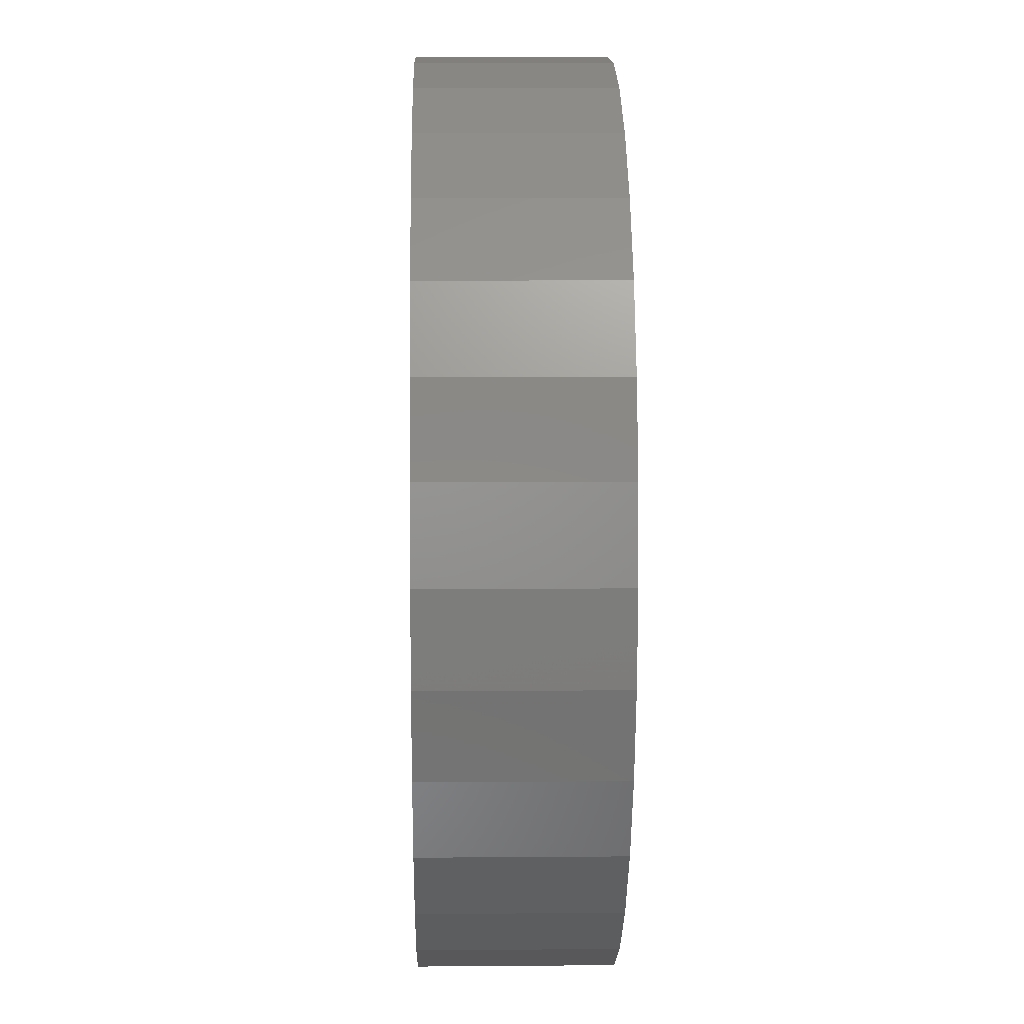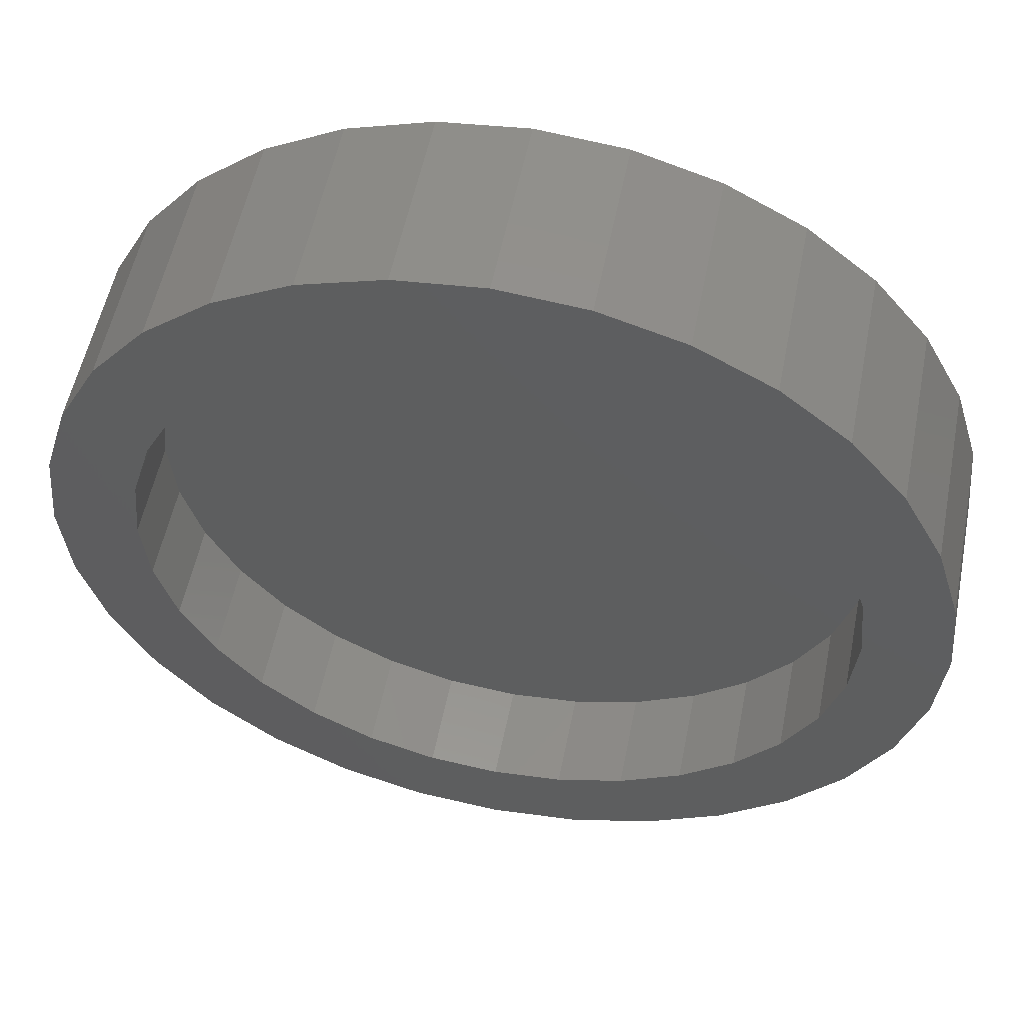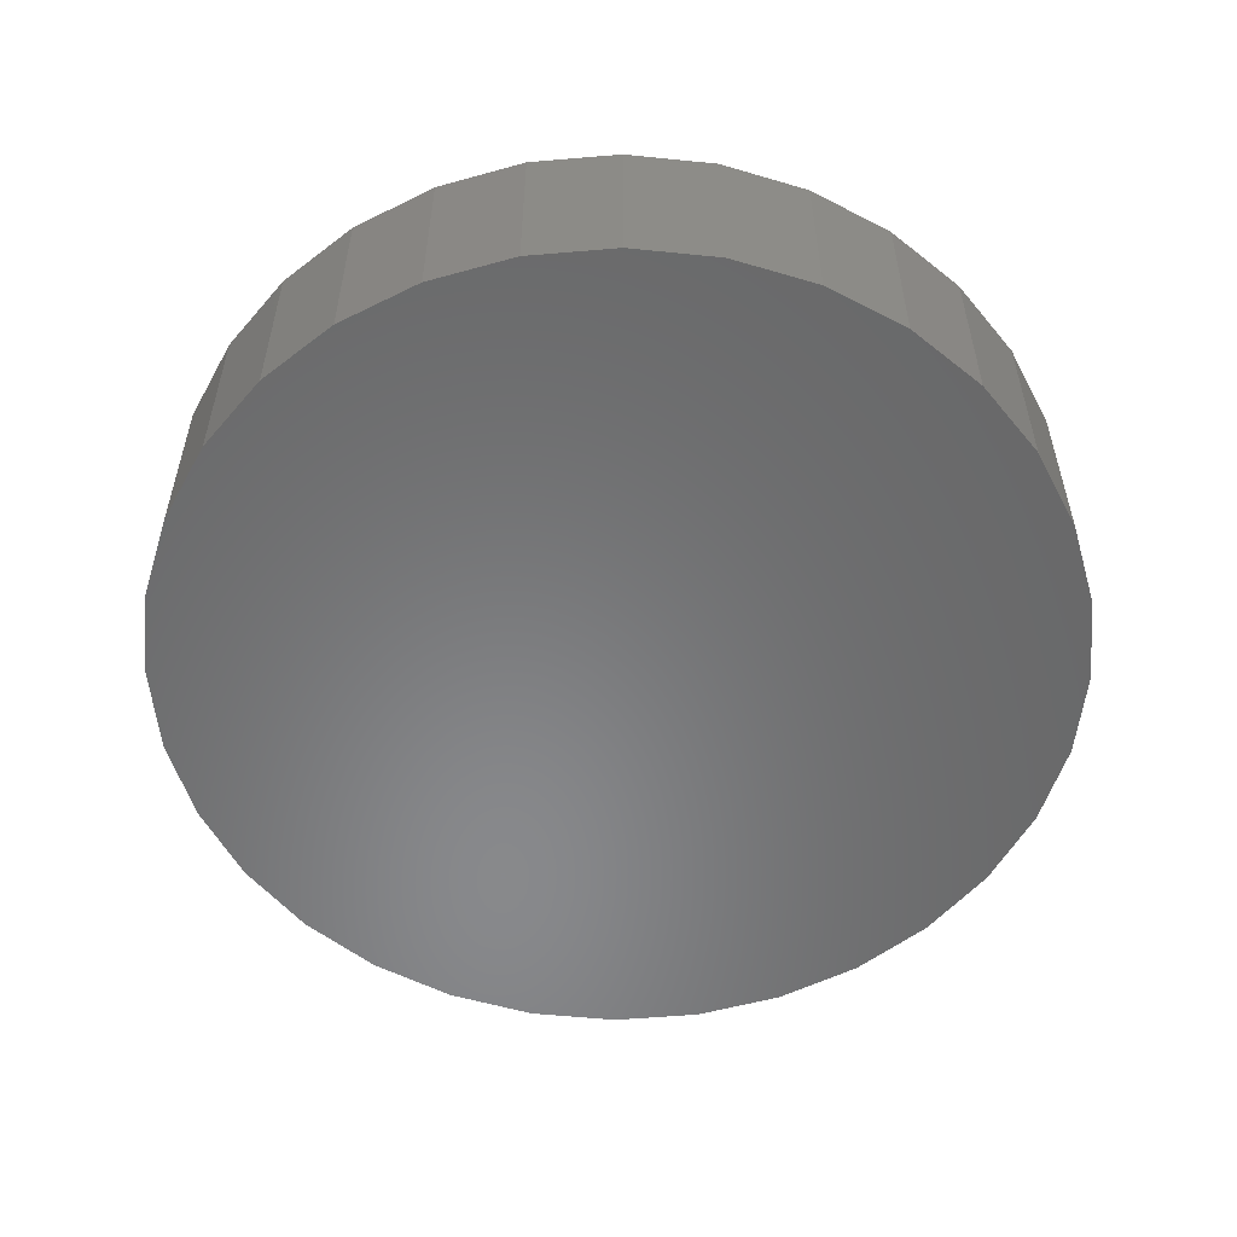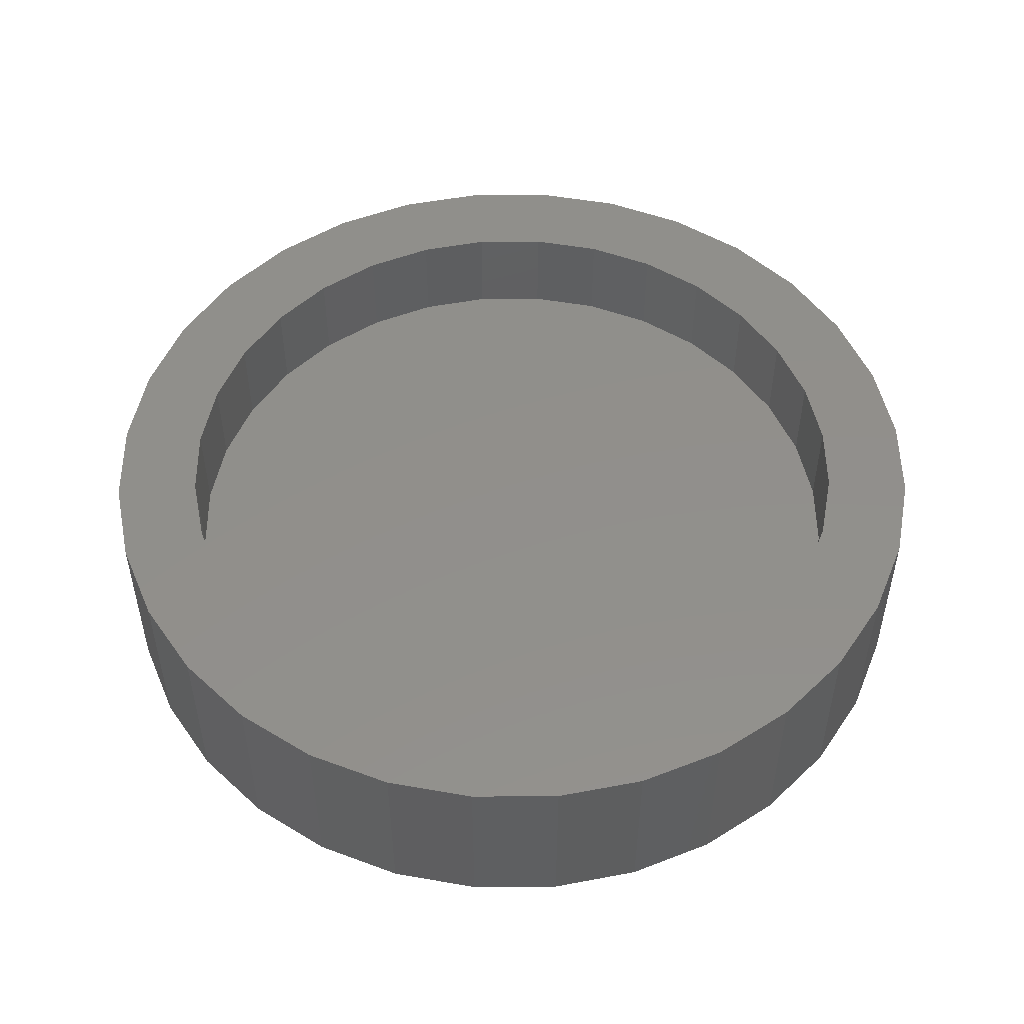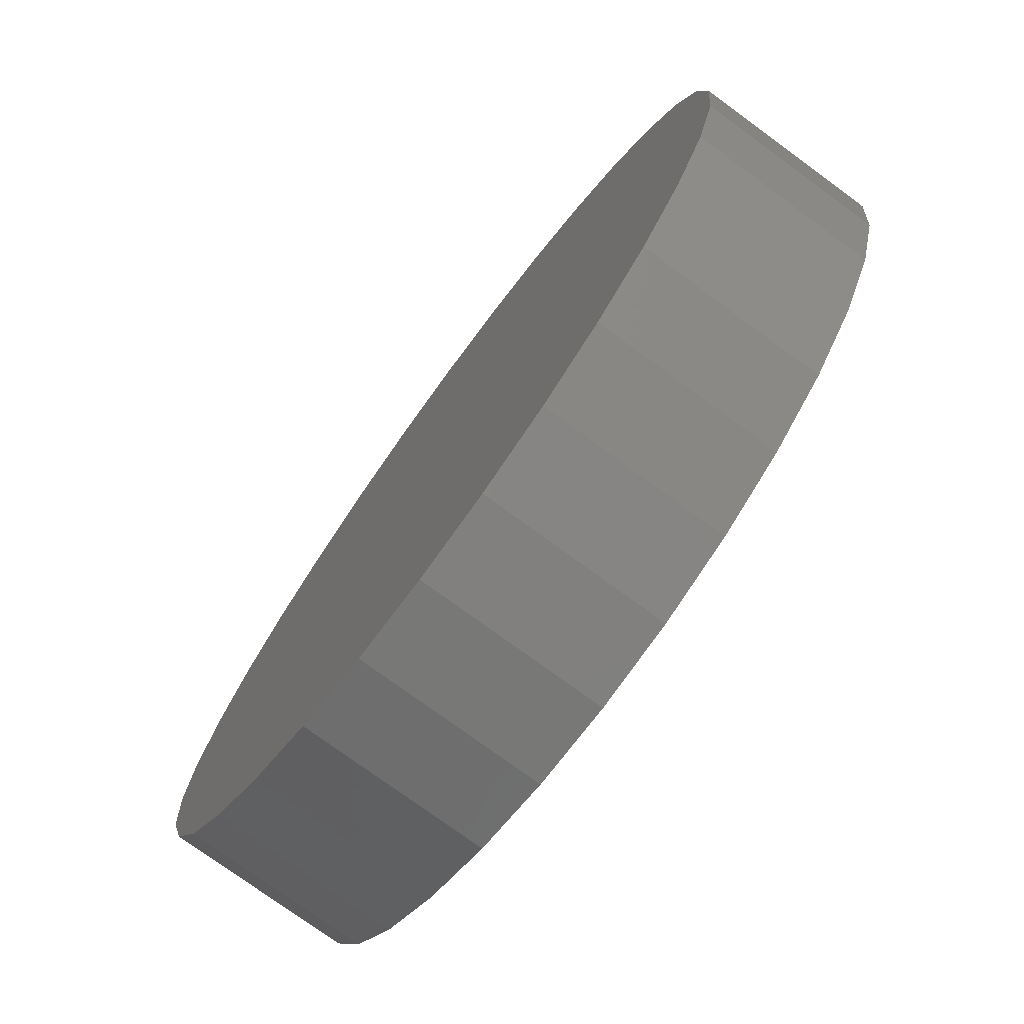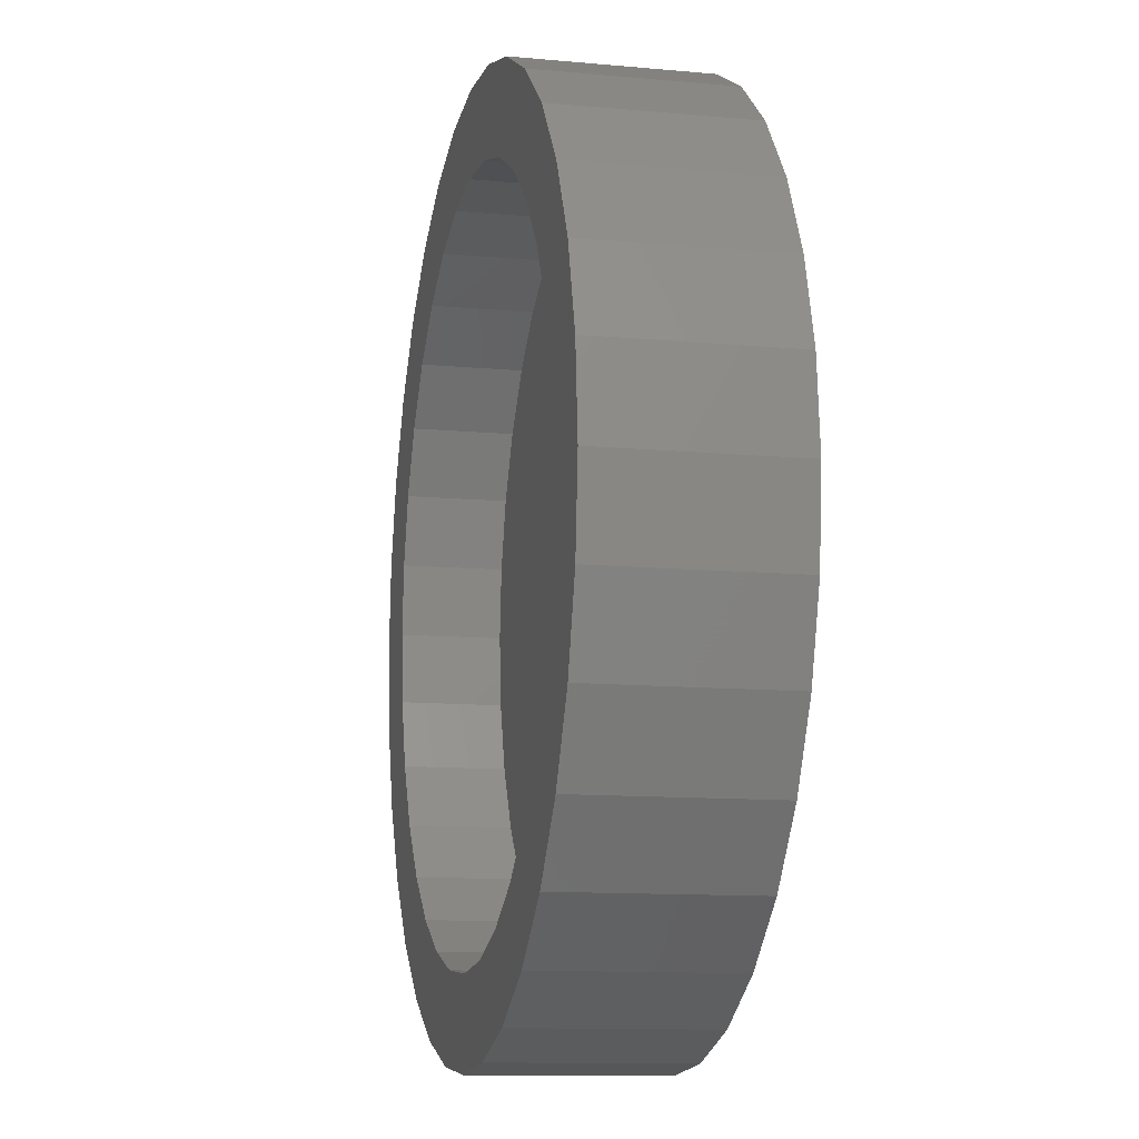
<metadata>
{"format":"stl","ext":"stl","renderer":"f3d","projection":"perspective","resolution":1024,"background":"white","views":[{"elev":8.1,"azim":-91.3,"up":"+Y"},{"elev":54.4,"azim":11.2,"up":"+Y"},{"elev":-55.1,"azim":134.5,"up":"+Z"},{"elev":51.1,"azim":-152.3,"up":"+Z"},{"elev":-75.9,"azim":-126.2,"up":"+Y"},{"elev":-11.5,"azim":77.4,"up":"+Y"}]}
</metadata>
<code>
# stl→obj: 128 verts, 252 faces
v -0.3729 -0.5739 0.2344
v 0.01053 -0.5574 0.2344
v -0.09822 -0.5467 0.2344
v 0.394 -0.5739 0.2344
v 0.1193 -0.5467 0.2344
v 0.01053 0.5574 0.2344
v 0.1193 0.5467 0.2344
v 0.394 0.5739 0.2344
v 0.2747 0.6377 0.2344
v 0.1452 0.677 0.2344
v 0.01053 0.6902 0.2344
v -0.1241 0.677 0.2344
v -0.2536 0.6377 0.2344
v -0.3729 0.5739 0.2344
v -0.09822 0.5467 0.2344
v 0.01053 -0.6902 0.2344
v 0.1452 -0.677 0.2344
v 0.2747 -0.6377 0.2344
v -0.2536 -0.6377 0.2344
v -0.1241 -0.677 0.2344
v -0.2028 0.515 0.2344
v -0.4775 0.4881 0.2344
v -0.2991 0.4635 0.2344
v -0.3836 0.3941 0.2344
v -0.5634 0.3835 0.2344
v -0.4529 0.3097 0.2344
v -0.6271 0.2641 0.2344
v -0.5044 0.2133 0.2344
v -0.6664 0.1347 0.2344
v -0.5362 0.1087 0.2344
v -0.5469 -1.793e-16 0.2344
v -0.6797 8.452e-17 0.2344
v -0.5362 -0.1087 0.2344
v -0.6664 -0.1347 0.2344
v -0.5044 -0.2133 0.2344
v -0.6271 -0.2641 0.2344
v -0.4529 -0.3097 0.2344
v -0.3836 -0.3941 0.2344
v -0.5634 -0.3835 0.2344
v -0.2991 -0.4635 0.2344
v -0.4775 -0.4881 0.2344
v -0.2028 -0.515 0.2344
v 0.4986 0.4881 0.2344
v 0.2238 0.515 0.2344
v 0.3202 0.4635 0.2344
v 0.5844 0.3835 0.2344
v 0.4047 0.3941 0.2344
v 0.6482 0.2641 0.2344
v 0.474 0.3097 0.2344
v 0.6875 0.1347 0.2344
v 0.5255 0.2133 0.2344
v 0.5572 0.1087 0.2344
v 0.7007 0 0.2344
v 0.5679 0 0.2344
v 0.6875 -0.1347 0.2344
v 0.5572 -0.1087 0.2344
v 0.6482 -0.2641 0.2344
v 0.5255 -0.2133 0.2344
v 0.474 -0.3097 0.2344
v 0.5844 -0.3835 0.2344
v 0.4047 -0.3941 0.2344
v 0.4986 -0.4881 0.2344
v 0.3202 -0.4635 0.2344
v 0.2238 -0.515 0.2344
v 0.01053 -0.5574 0.07812
v 0.1193 -0.5467 0.07812
v 0.2238 -0.515 0.07812
v 0.3202 -0.4635 0.07812
v 0.4047 -0.3941 0.07812
v 0.474 -0.3097 0.07812
v 0.5255 -0.2133 0.07812
v 0.5572 -0.1087 0.07812
v 0.5679 -1.365e-16 0.07812
v -0.09822 -0.5467 0.07812
v -0.2028 -0.515 0.07812
v -0.2991 -0.4635 0.07812
v -0.3836 -0.3941 0.07812
v -0.4529 -0.3097 0.07812
v -0.5044 -0.2133 0.07812
v -0.5362 -0.1087 0.07812
v -0.5469 -1.793e-16 0.07812
v 0.01053 0.5574 0.07812
v -0.09822 0.5467 0.07812
v -0.2028 0.515 0.07812
v -0.2991 0.4635 0.07812
v -0.3836 0.3941 0.07812
v -0.4529 0.3097 0.07812
v -0.5044 0.2133 0.07812
v -0.5362 0.1087 0.07812
v 0.1193 0.5467 0.07812
v 0.2238 0.515 0.07812
v 0.3202 0.4635 0.07812
v 0.4047 0.3941 0.07812
v 0.474 0.3097 0.07812
v 0.5255 0.2133 0.07812
v 0.5572 0.1087 0.07812
v 0.7007 -1.69e-16 -0.05469
v 0.6875 -0.1347 -0.05469
v 0.6482 -0.2641 -0.05469
v 0.5844 -0.3835 -0.05469
v 0.4986 -0.4881 -0.05469
v 0.394 -0.5739 -0.05469
v 0.2747 -0.6377 -0.05469
v 0.1452 -0.677 -0.05469
v 0.01053 -0.6902 -0.05469
v -0.1241 -0.677 -0.05469
v -0.2536 -0.6377 -0.05469
v -0.3729 -0.5739 -0.05469
v -0.4775 -0.4881 -0.05469
v -0.5634 -0.3835 -0.05469
v -0.6271 -0.2641 -0.05469
v -0.6664 -0.1347 -0.05469
v -0.6797 -2.22e-16 -0.05469
v -0.6664 0.1347 -0.05469
v -0.6271 0.2641 -0.05469
v -0.5634 0.3835 -0.05469
v -0.4775 0.4881 -0.05469
v -0.3729 0.5739 -0.05469
v -0.2536 0.6377 -0.05469
v -0.1241 0.677 -0.05469
v 0.01053 0.6902 -0.05469
v 0.1452 0.677 -0.05469
v 0.2747 0.6377 -0.05469
v 0.394 0.5739 -0.05469
v 0.4986 0.4881 -0.05469
v 0.5844 0.3835 -0.05469
v 0.6482 0.2641 -0.05469
v 0.6875 0.1347 -0.05469
f 1 2 3
f 4 5 2
f 6 7 8
f 6 8 9
f 6 9 10
f 6 10 11
f 6 11 12
f 6 12 13
f 6 13 14
f 6 14 15
f 16 17 18
f 16 18 4
f 16 4 2
f 16 2 1
f 16 1 19
f 16 19 20
f 15 14 21
f 21 14 22
f 21 22 23
f 23 22 24
f 24 22 25
f 24 25 26
f 26 25 27
f 26 27 28
f 28 27 29
f 28 29 30
f 30 29 31
f 31 29 32
f 31 32 33
f 33 32 34
f 33 34 35
f 35 34 36
f 35 36 37
f 37 36 38
f 38 36 39
f 38 39 40
f 40 39 41
f 40 41 42
f 42 41 1
f 42 1 3
f 8 7 43
f 43 7 44
f 43 44 45
f 43 45 46
f 46 45 47
f 46 47 48
f 48 47 49
f 48 49 50
f 50 49 51
f 50 51 52
f 50 52 53
f 53 52 54
f 53 54 55
f 55 54 56
f 55 56 57
f 57 56 58
f 57 58 59
f 57 59 60
f 60 59 61
f 60 61 62
f 62 61 63
f 62 63 4
f 4 63 64
f 4 64 5
f 65 5 66
f 66 5 64
f 66 64 67
f 67 64 63
f 67 63 68
f 68 63 61
f 68 61 69
f 69 61 59
f 69 59 70
f 70 59 58
f 70 58 71
f 71 58 56
f 71 56 72
f 72 56 54
f 72 54 73
f 5 65 2
f 2 65 74
f 2 74 3
f 3 74 75
f 3 75 42
f 42 75 76
f 42 76 40
f 40 76 77
f 40 77 38
f 38 77 78
f 38 78 37
f 37 78 79
f 37 79 35
f 35 79 80
f 35 80 33
f 33 80 81
f 33 81 31
f 82 15 83
f 83 15 21
f 83 21 84
f 84 21 23
f 84 23 85
f 85 23 24
f 85 24 86
f 86 24 26
f 86 26 87
f 87 26 28
f 87 28 88
f 88 28 30
f 88 30 89
f 89 30 31
f 89 31 81
f 15 82 6
f 6 82 90
f 6 90 7
f 7 90 91
f 7 91 44
f 44 91 92
f 44 92 45
f 45 92 93
f 45 93 47
f 47 93 94
f 47 94 49
f 49 94 95
f 49 95 51
f 51 95 96
f 51 96 52
f 52 96 73
f 52 73 54
f 97 53 98
f 98 53 55
f 98 55 99
f 99 55 57
f 99 57 100
f 100 57 60
f 100 60 101
f 101 60 62
f 101 62 102
f 102 62 4
f 102 4 103
f 103 4 18
f 103 18 104
f 104 18 17
f 104 17 105
f 105 17 16
f 105 16 106
f 106 16 20
f 106 20 107
f 107 20 19
f 107 19 108
f 108 19 1
f 108 1 109
f 109 1 41
f 109 41 110
f 110 41 39
f 110 39 111
f 111 39 36
f 111 36 112
f 112 36 34
f 112 34 113
f 113 34 32
f 113 32 114
f 114 32 29
f 114 29 115
f 115 29 27
f 115 27 116
f 116 27 25
f 116 25 117
f 117 25 22
f 117 22 118
f 118 22 14
f 118 14 119
f 119 14 13
f 119 13 120
f 120 13 12
f 120 12 121
f 121 12 11
f 121 11 122
f 122 11 10
f 122 10 123
f 123 10 9
f 123 9 124
f 124 9 8
f 124 8 125
f 125 8 43
f 125 43 126
f 126 43 46
f 126 46 127
f 127 46 48
f 127 48 128
f 128 48 50
f 128 50 97
f 97 50 53
f 121 122 120
f 105 106 104
f 104 106 107
f 104 107 103
f 103 107 108
f 103 108 102
f 102 108 109
f 102 109 101
f 101 109 110
f 101 110 100
f 100 110 111
f 100 111 99
f 99 111 112
f 99 112 98
f 98 112 113
f 98 113 97
f 97 113 114
f 97 114 128
f 128 114 115
f 128 115 127
f 127 115 116
f 127 116 126
f 126 116 117
f 126 117 125
f 125 117 118
f 125 118 124
f 124 118 119
f 124 119 123
f 123 119 120
f 123 120 122
f 73 96 72
f 72 96 71
f 71 96 95
f 71 95 70
f 70 95 94
f 70 94 69
f 69 94 93
f 69 93 68
f 68 93 92
f 68 92 67
f 67 92 91
f 67 91 66
f 66 91 90
f 66 90 65
f 65 90 82
f 65 82 74
f 74 82 83
f 74 83 75
f 75 83 84
f 75 84 76
f 76 84 85
f 76 85 77
f 77 85 86
f 77 86 78
f 78 86 87
f 78 87 79
f 79 87 88
f 79 88 80
f 80 88 89
f 80 89 81

</code>
